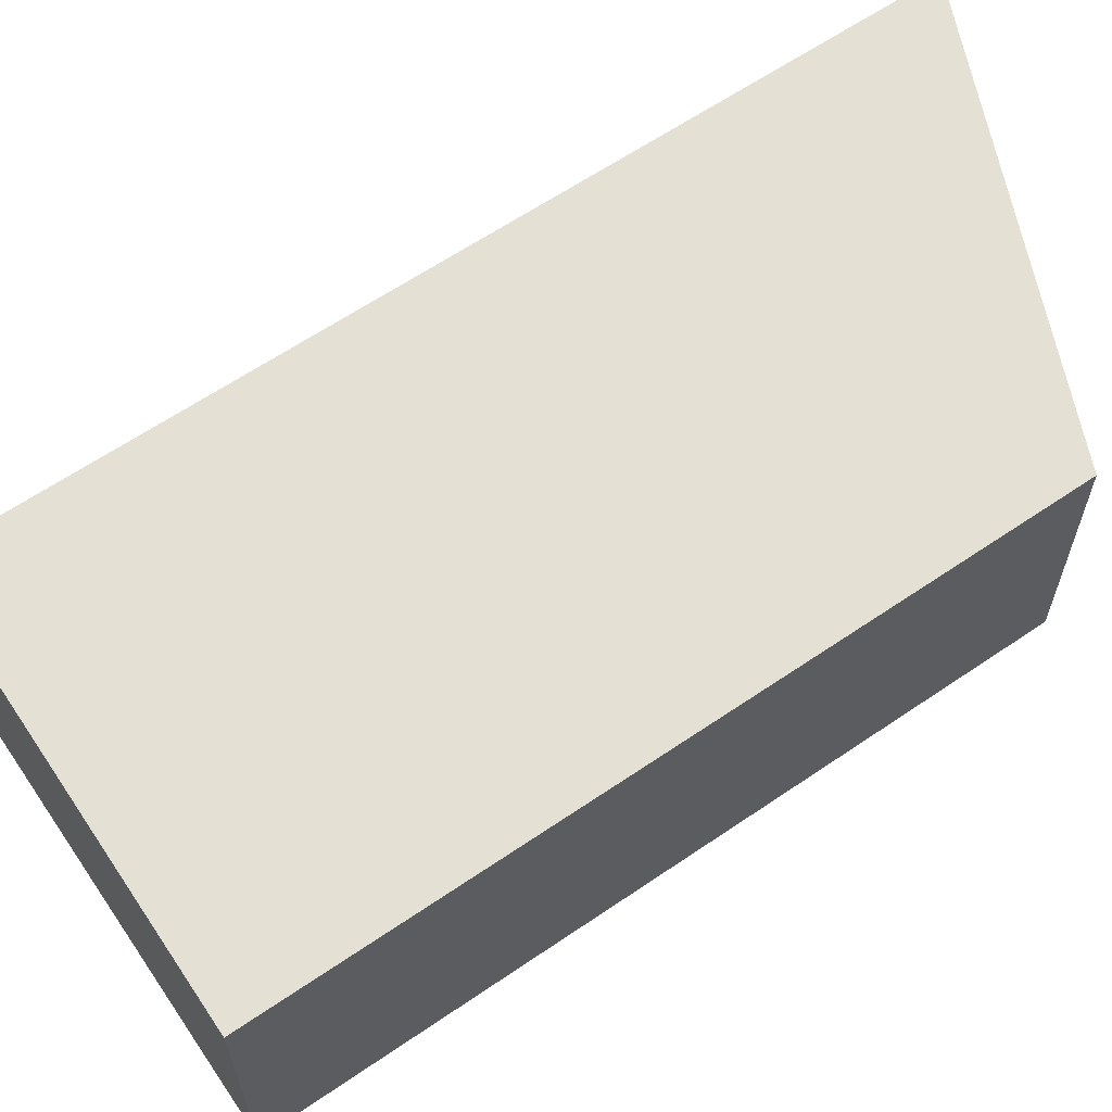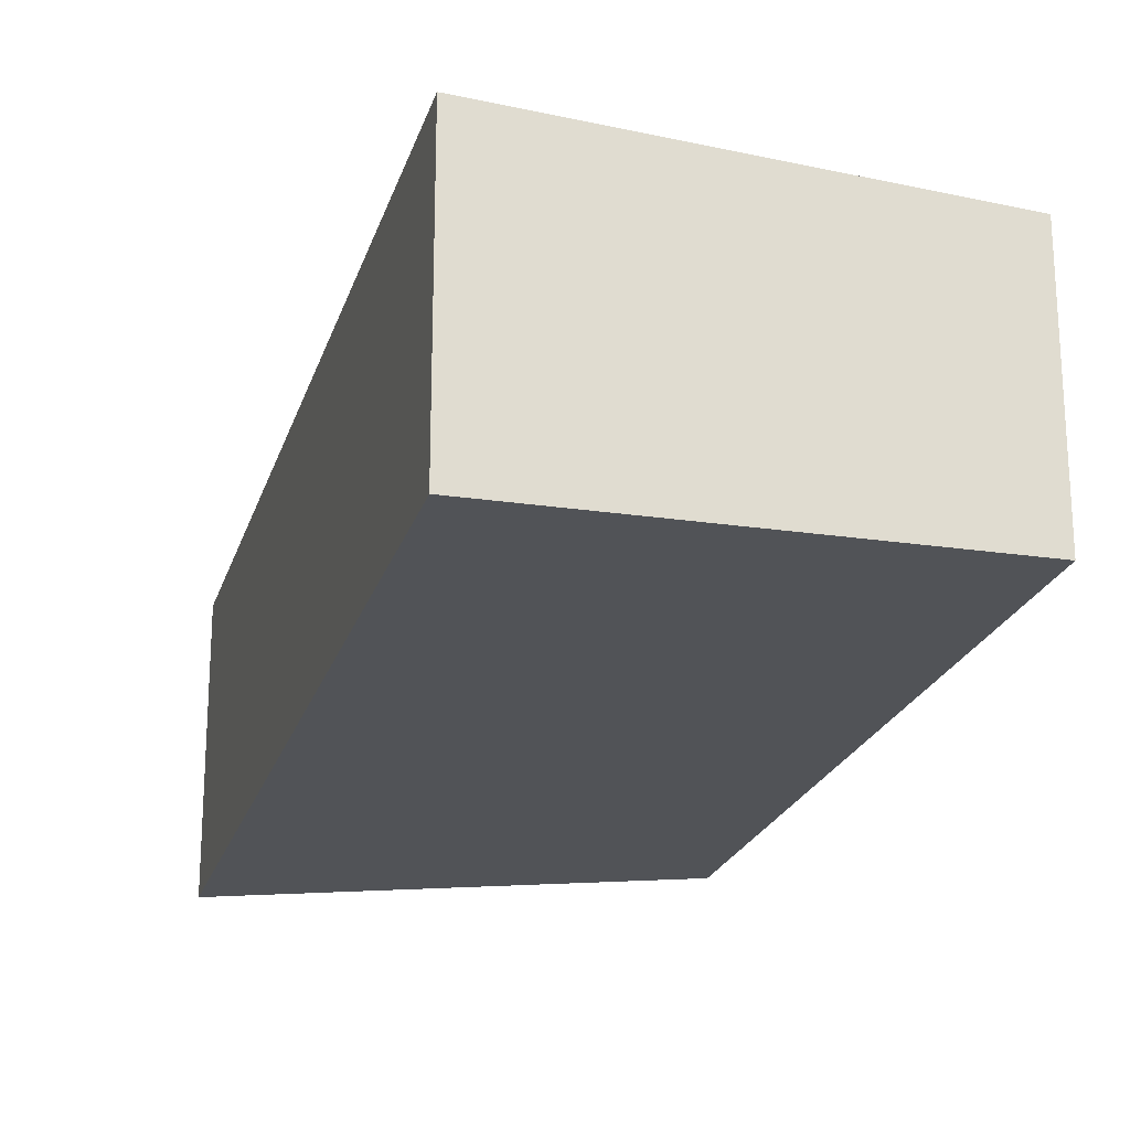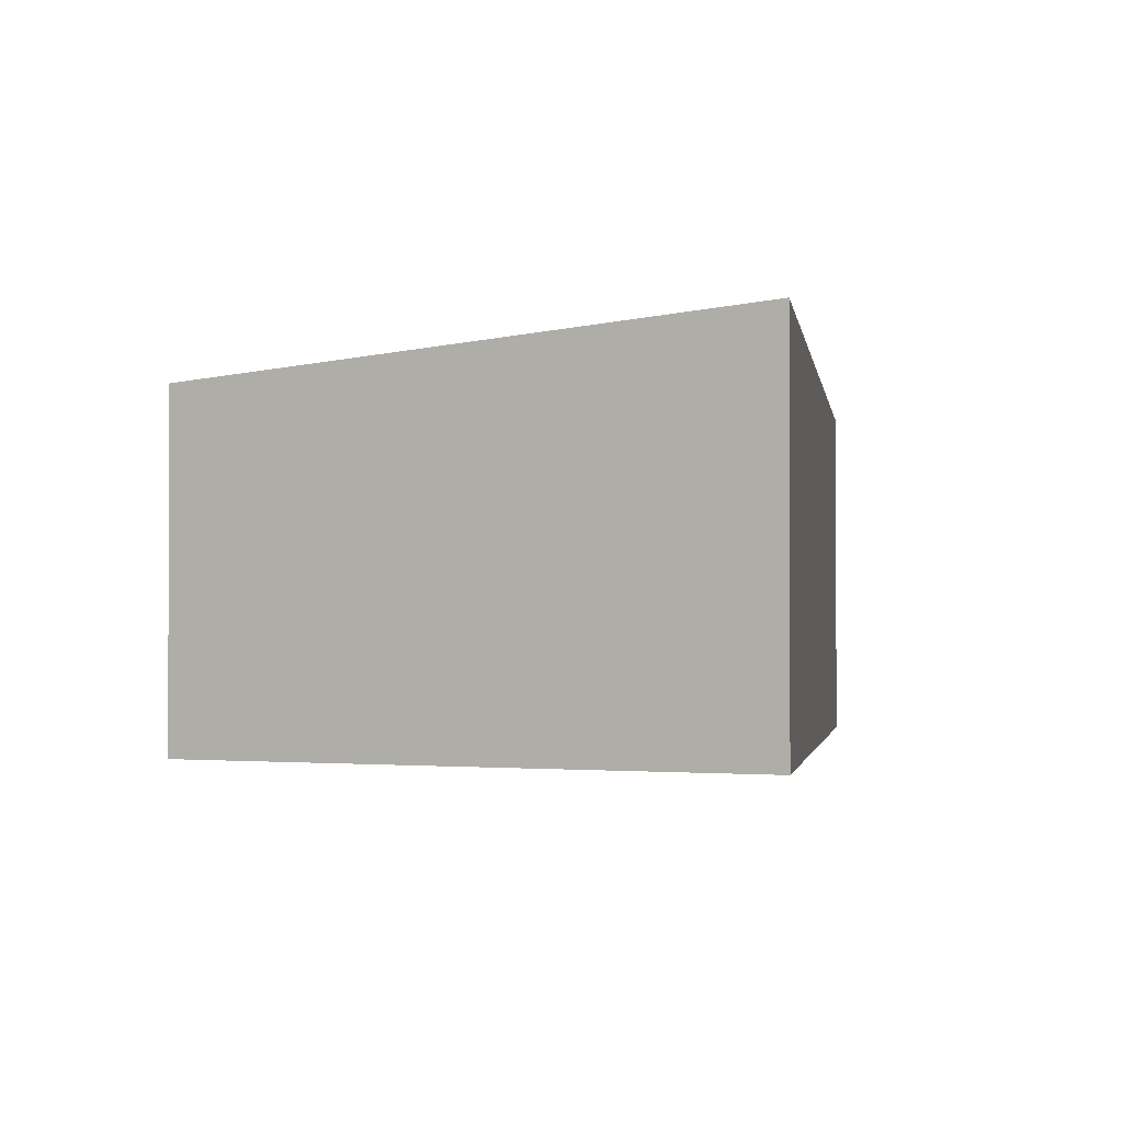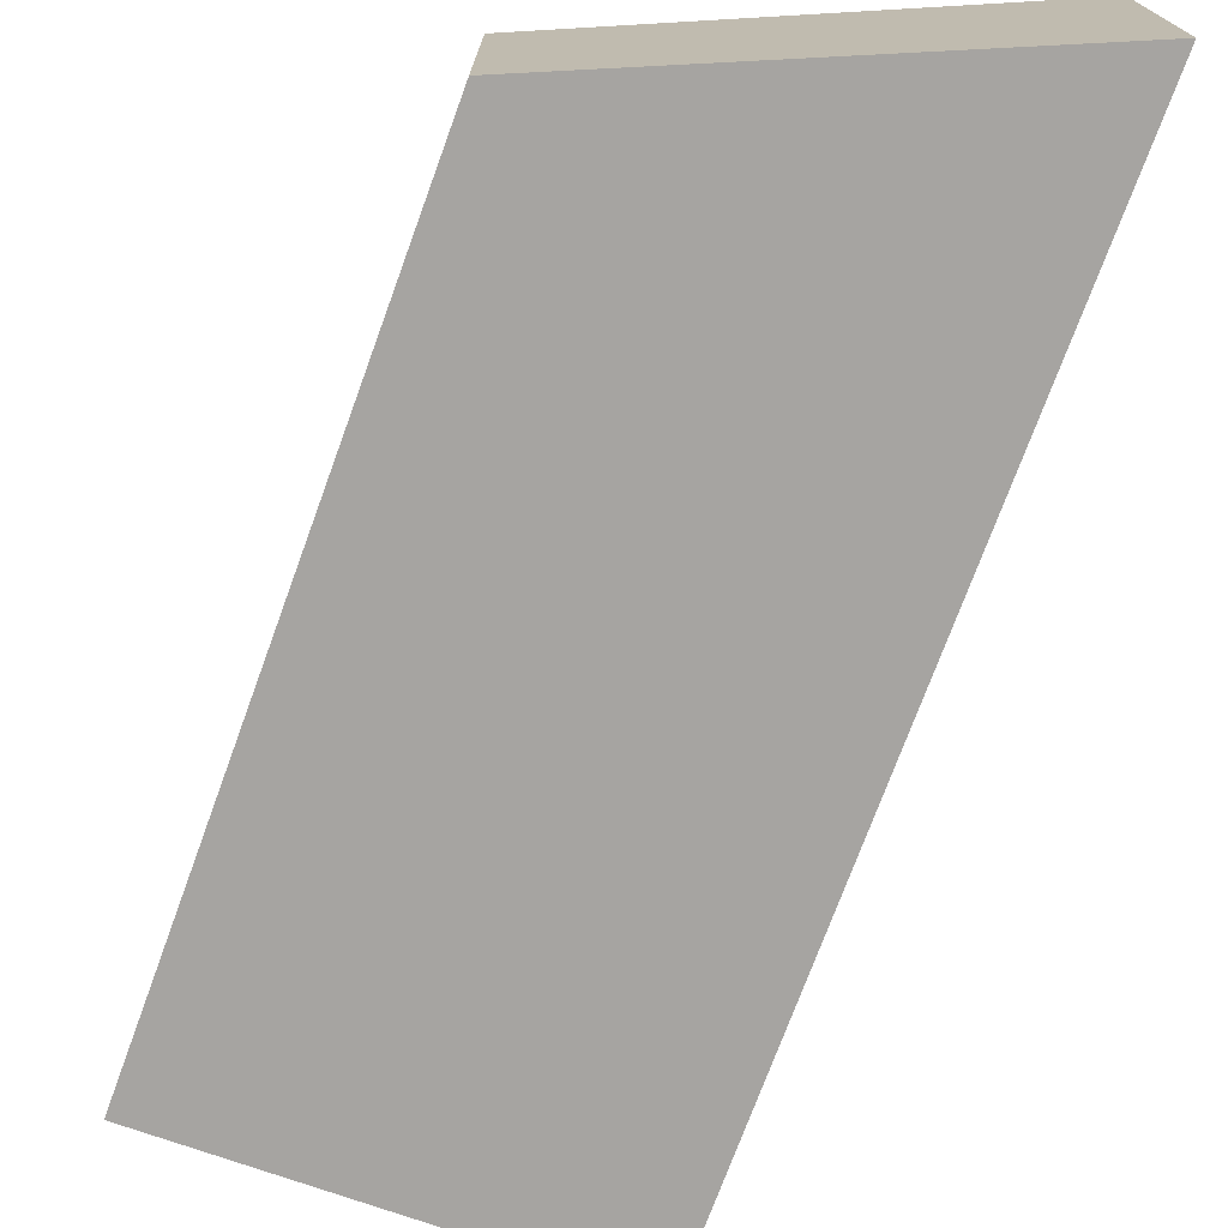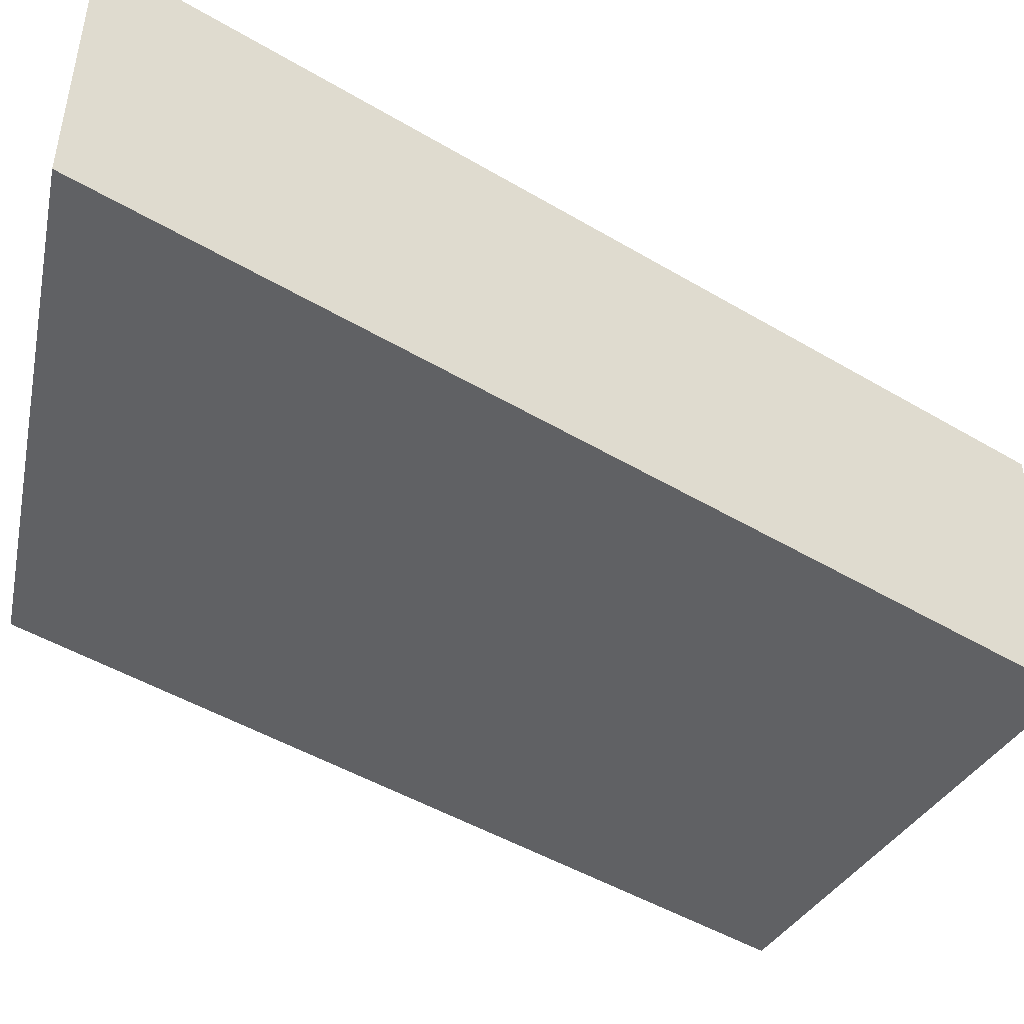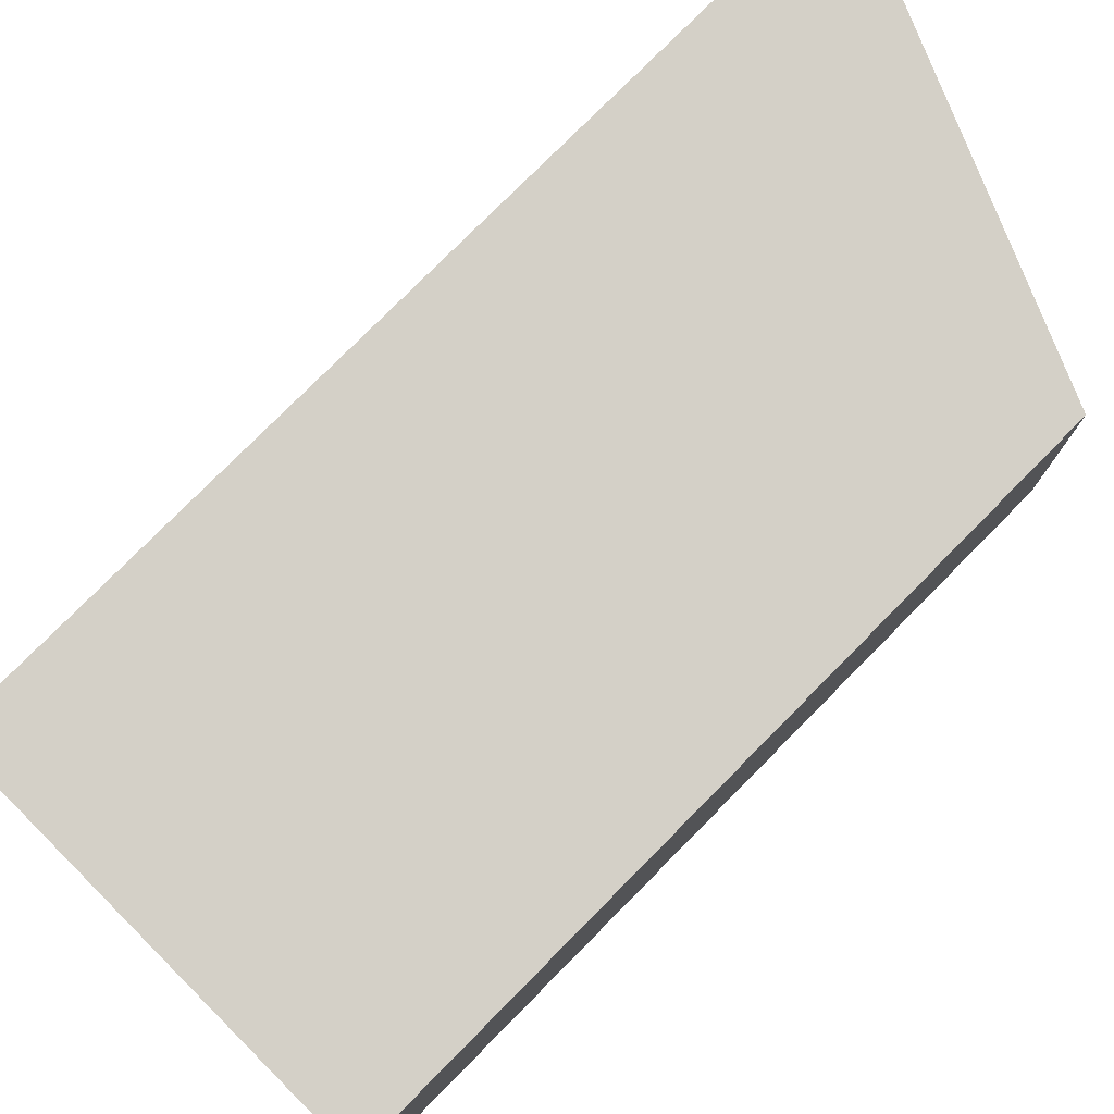
<metadata>
{"format":"obj","ext":"obj","renderer":"f3d","projection":"perspective","resolution":1024,"background":"white","views":[{"elev":62.7,"azim":-111.3,"up":"+Y"},{"elev":-22.0,"azim":178.2,"up":"+Y"},{"elev":-1.6,"azim":20.5,"up":"+Y"},{"elev":-73.5,"azim":-6.7,"up":"+Y"},{"elev":-46.9,"azim":69.3,"up":"+Y"},{"elev":78.1,"azim":-121.9,"up":"+Y"}]}
</metadata>
<code>
v  6.725 9.423e-17 -1.539
v  10.29 4.591 13.48
v  10.29 -8.254e-16 13.48
v  6.725 4.591 -1.539
v  2.906 4.103 12.22
v  2.906 -7.485e-16 12.22
v  0 0 0
v  8.746e-05 4.103 -0.0001301
g defaultobject
f 1 2 3
f 2 1 4
f 3 5 6
f 5 3 2
f 5 7 6
f 7 5 8
f 8 1 7
f 1 8 4
f 6 1 3
f 1 6 7
f 5 4 8
f 4 5 2

</code>
